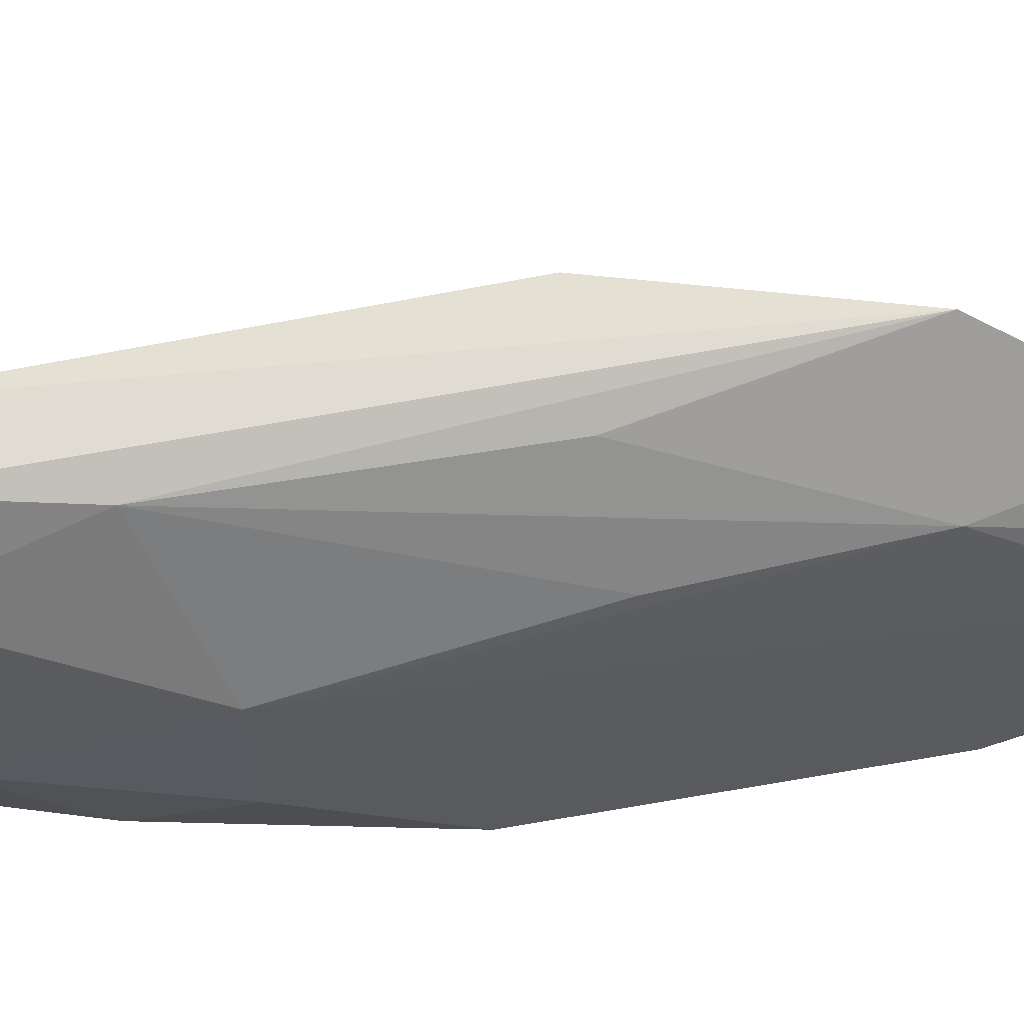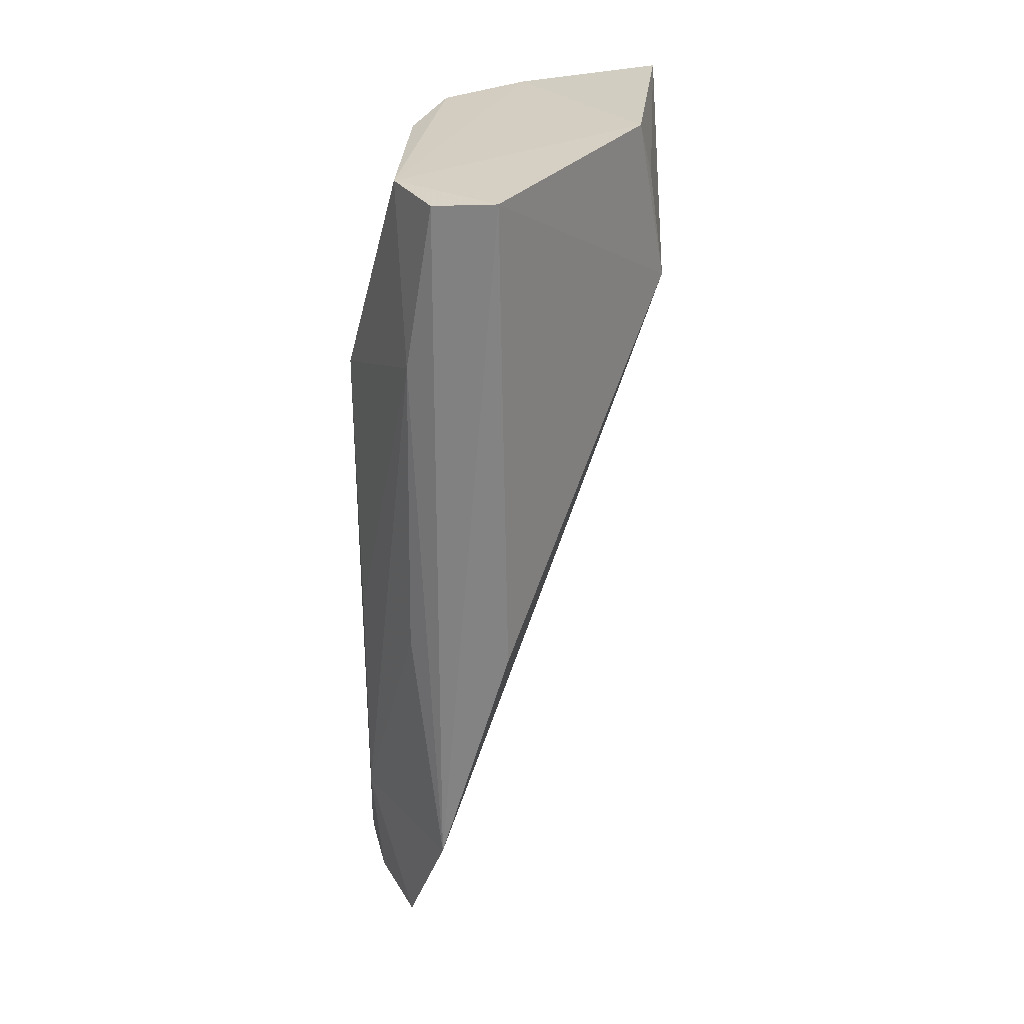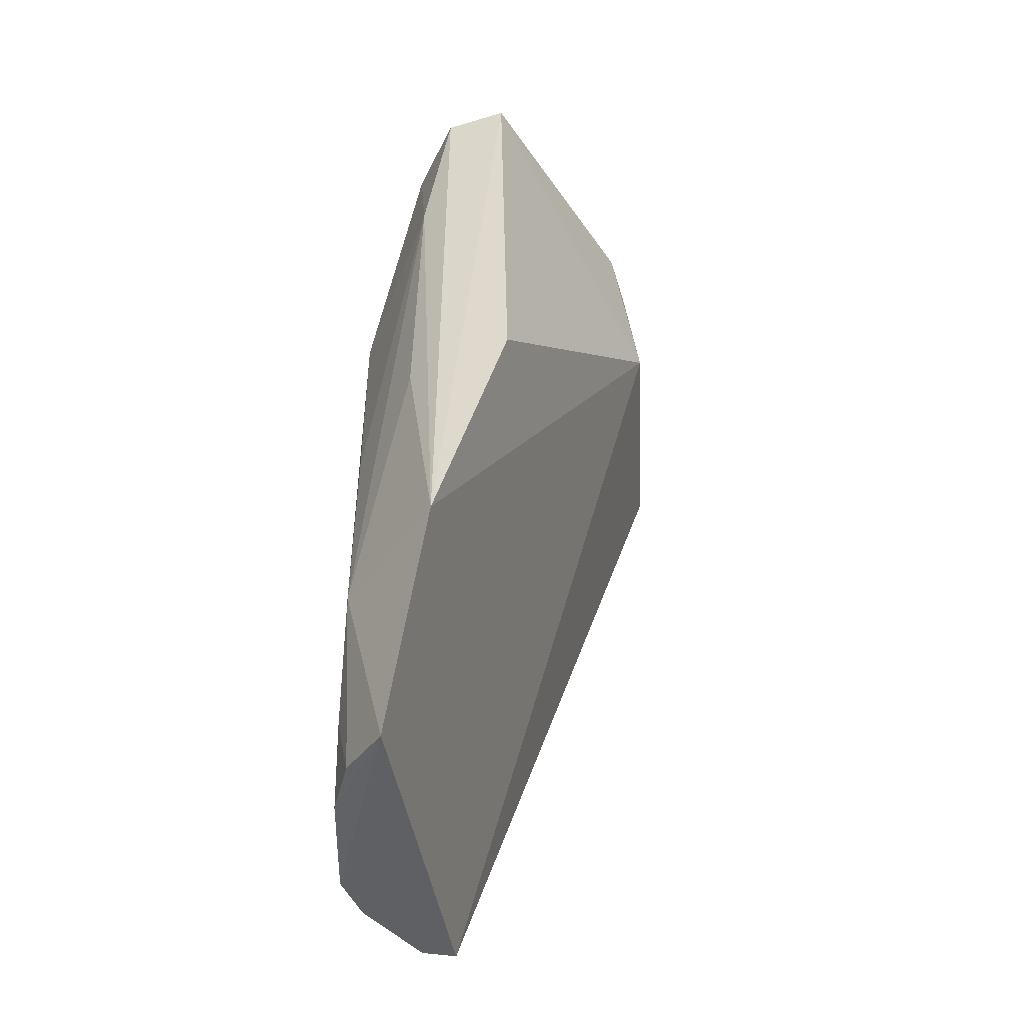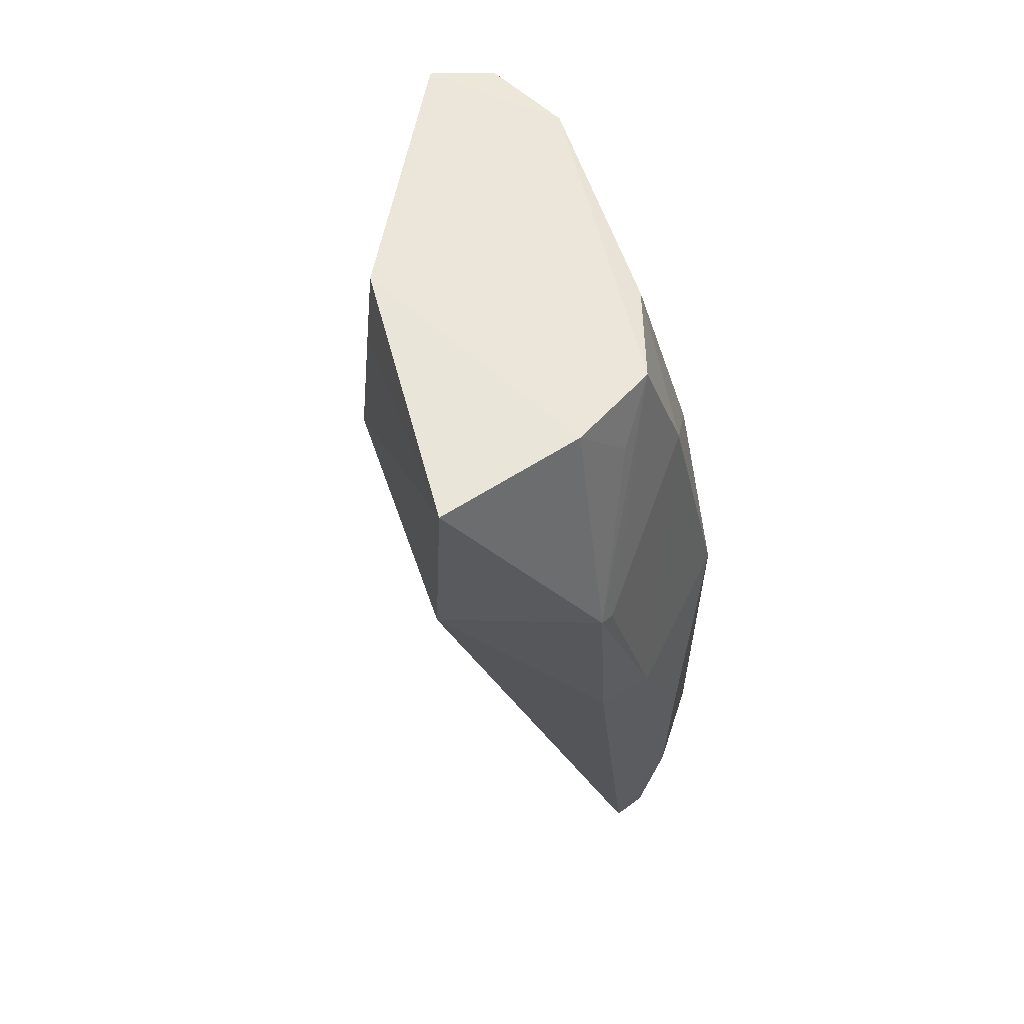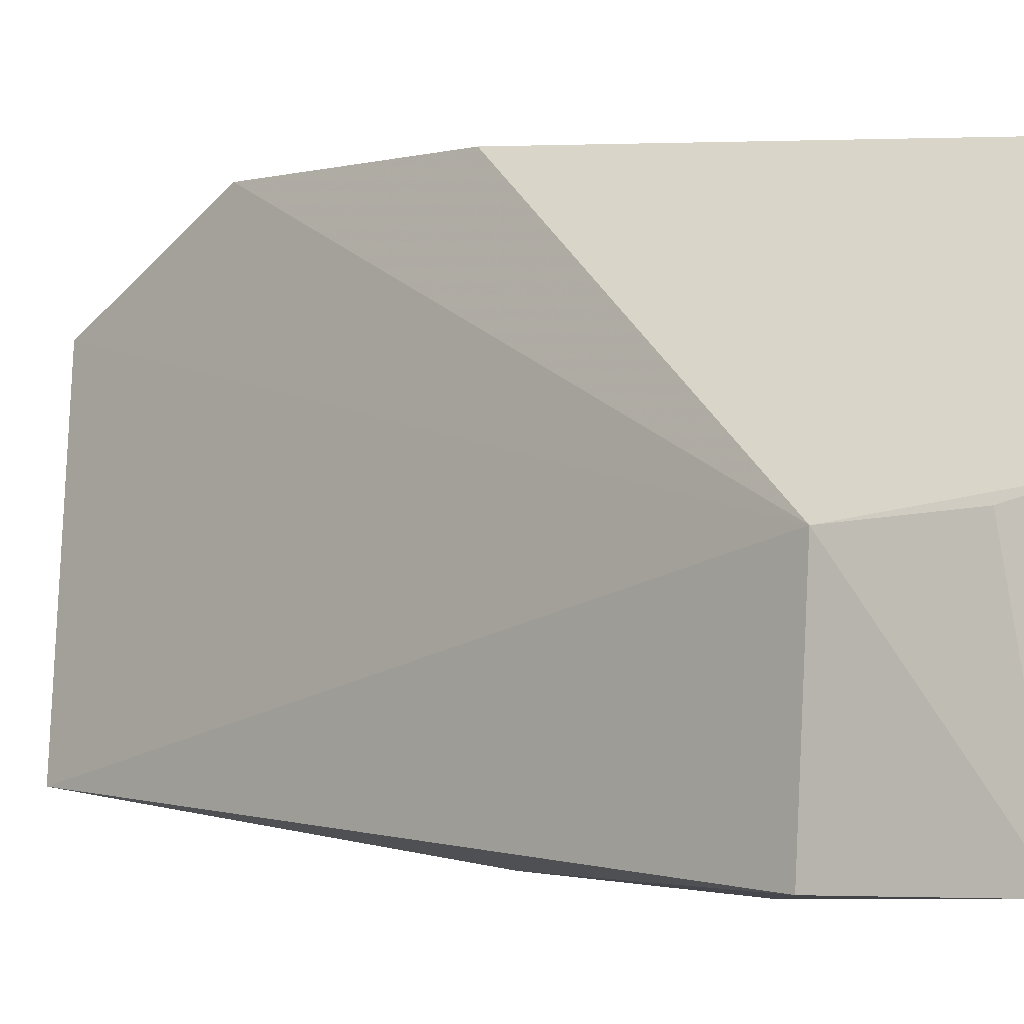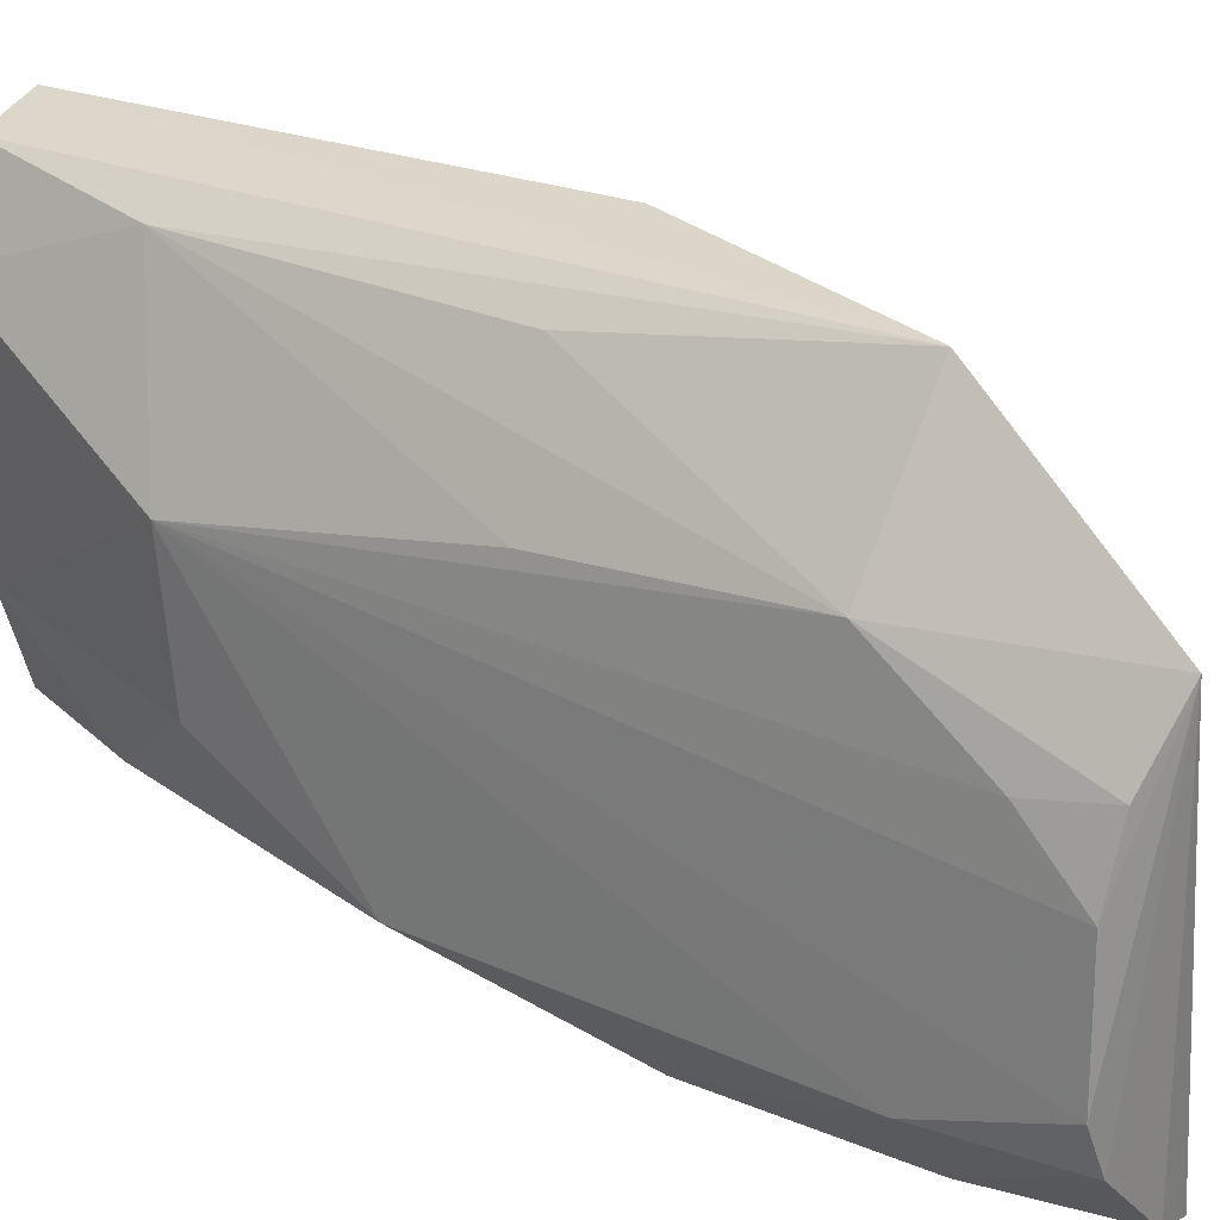
<metadata>
{"format":"obj","ext":"obj","renderer":"f3d","projection":"perspective","resolution":1024,"background":"white","views":[{"elev":54.1,"azim":-100.7,"up":"+Z"},{"elev":28.2,"azim":-0.4,"up":"+Y"},{"elev":-48.1,"azim":-0.2,"up":"+Y"},{"elev":59.0,"azim":158.0,"up":"+Y"},{"elev":0.7,"azim":115.6,"up":"+Z"},{"elev":24.9,"azim":-52.9,"up":"+Z"}]}
</metadata>
<code>
v -0.03586 0.00231 0.04217
v -0.02217 -0.01072 0.02199
v -0.02208 0.002133 0.004144
v -0.03375 -0.01677 0.001492
v -0.04415 -0.06914 0.03321
v -0.04034 0.0009939 0.01036
v -0.02453 0.002823 0.02454
v -0.0352 -0.03554 0.04328
v -0.03926 -0.06798 0.004773
v -0.03364 0.001466 0.006908
v -0.04816 -0.01627 0.02729
v -0.02347 -0.001679 0.023
v -0.04368 0.00161 0.03466
v -0.0408 -0.0551 0.04258
v -0.02126 -0.01112 0.003646
v -0.04794 -0.02958 0.01005
v -0.03761 -0.003203 0.007562
v -0.04296 0.0006281 0.01742
v -0.04073 0.001743 0.04085
v -0.04747 -0.05481 0.03281
v -0.03478 -0.03288 0.001983
v -0.04356 -0.008748 0.01027
v -0.04752 -0.01678 0.01652
v -0.04287 -0.0116 0.0395
v -0.04825 -0.06764 0.01398
v -0.04347 -0.0431 0.004527
v -0.0349 -0.01748 0.002116
v -0.0476 -0.03748 0.03132
v -0.04317 -0.03589 0.03969
v -0.04817 -0.06748 0.02311
v -0.04824 -0.05833 0.01062
v -0.04199 -0.06824 0.005614
v -0.03908 -0.03273 0.002617
v -0.04792 -0.06296 0.02739
v -0.04665 -0.06781 0.01046
v -0.04367 -0.05862 0.005271
v -0.04696 -0.06789 0.02818
f 7 1 2
f 8 2 1
f 9 2 5
f 10 3 4
f 10 7 3
f 12 7 2
f 12 2 3
f 12 3 7
f 13 1 7
f 13 10 6
f 13 7 10
f 14 5 2
f 14 2 8
f 14 8 1
f 15 3 2
f 15 2 9
f 15 4 3
f 17 10 4
f 17 4 6
f 17 6 10
f 18 13 6
f 18 11 13
f 19 14 1
f 19 1 13
f 20 5 14
f 21 15 9
f 21 4 15
f 22 18 6
f 23 16 11
f 23 11 18
f 23 22 16
f 23 18 22
f 24 19 13
f 24 13 11
f 24 14 19
f 27 22 6
f 27 6 4
f 28 24 11
f 28 11 20
f 28 20 24
f 29 24 20
f 29 20 14
f 29 14 24
f 30 11 25
f 30 25 5
f 31 25 11
f 31 11 16
f 31 16 26
f 32 9 5
f 33 4 21
f 33 21 9
f 33 27 4
f 33 26 16
f 33 16 22
f 33 22 27
f 34 20 11
f 34 11 30
f 35 32 5
f 35 5 25
f 35 25 31
f 36 31 26
f 36 9 32
f 36 33 9
f 36 26 33
f 36 35 31
f 36 32 35
f 37 34 30
f 37 30 5
f 37 5 20
f 37 20 34

</code>
